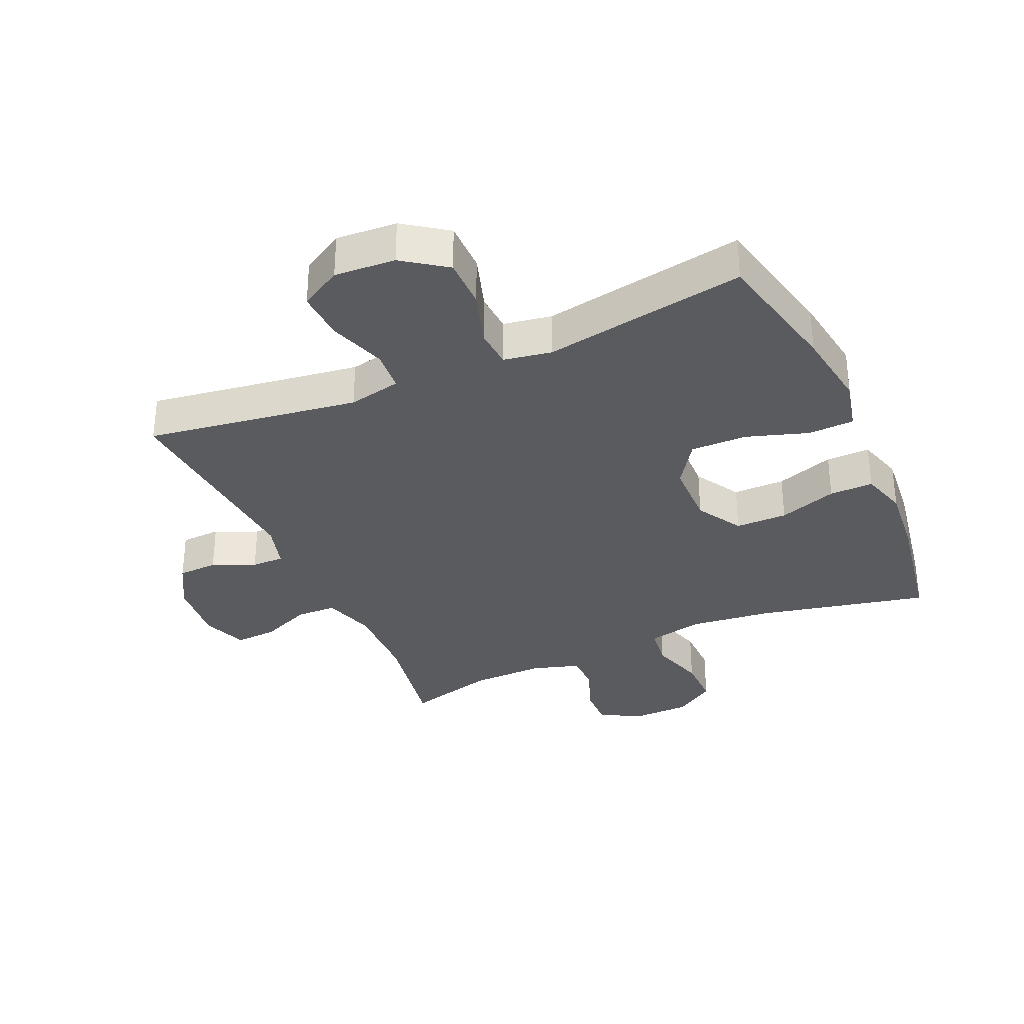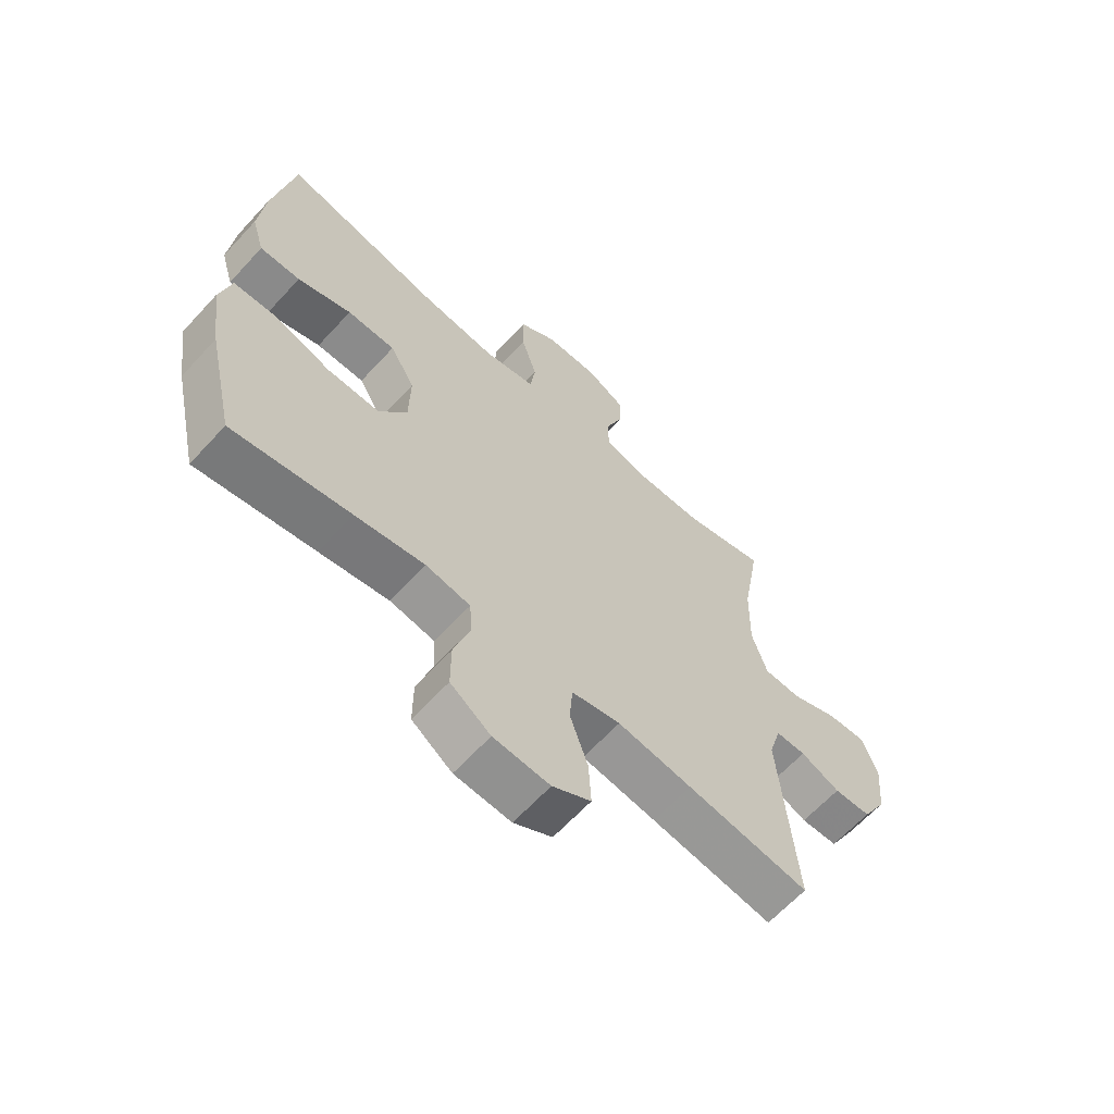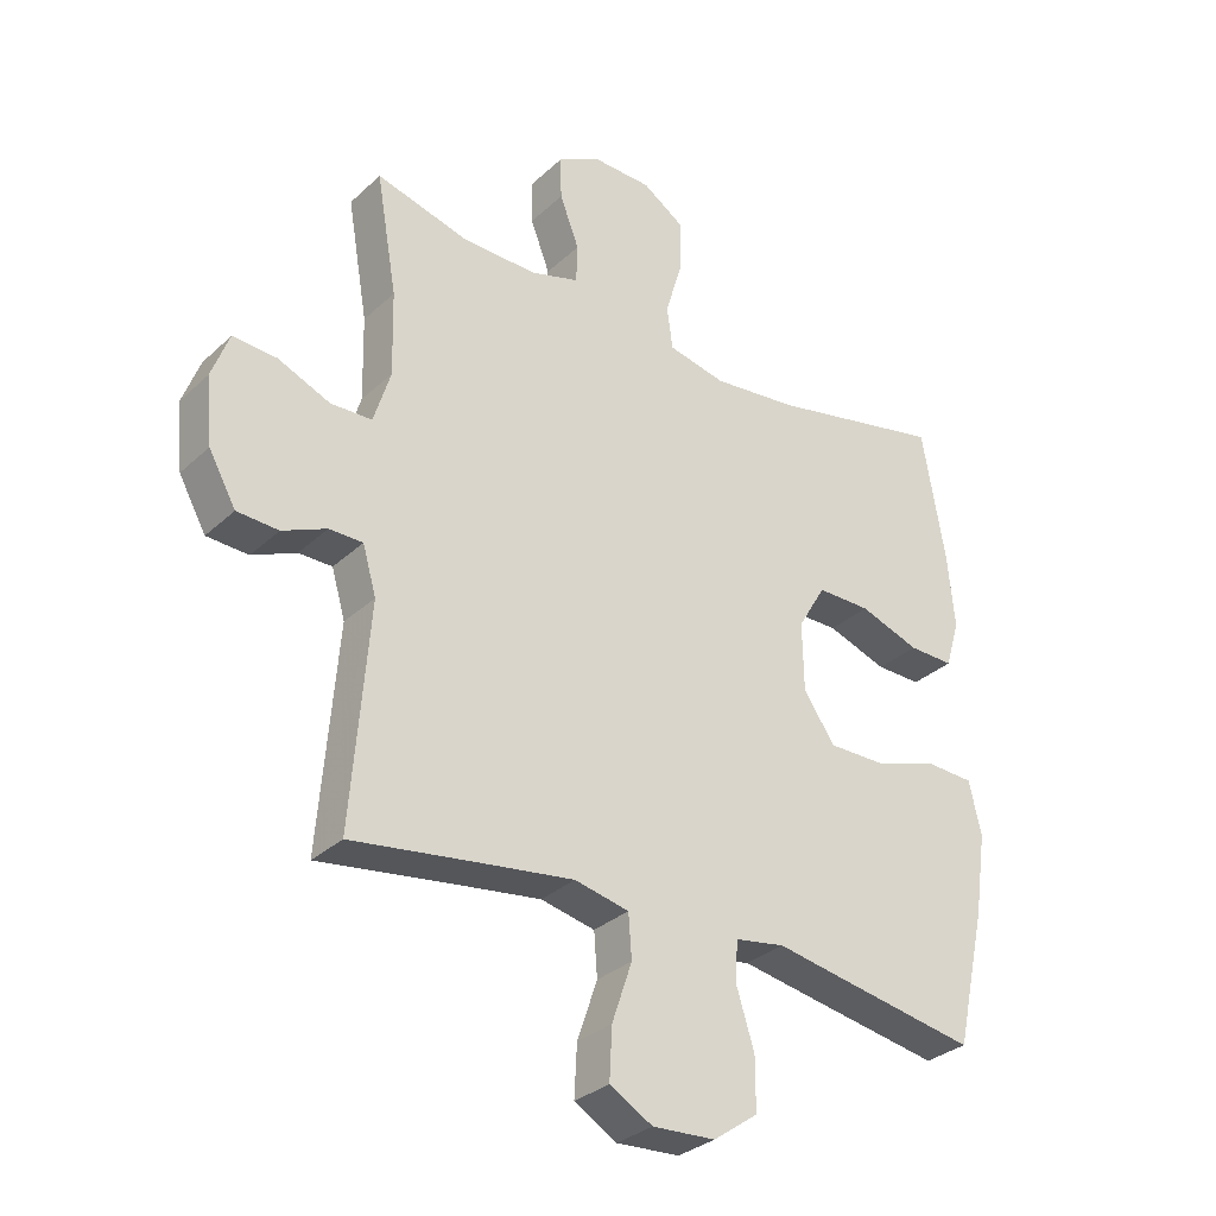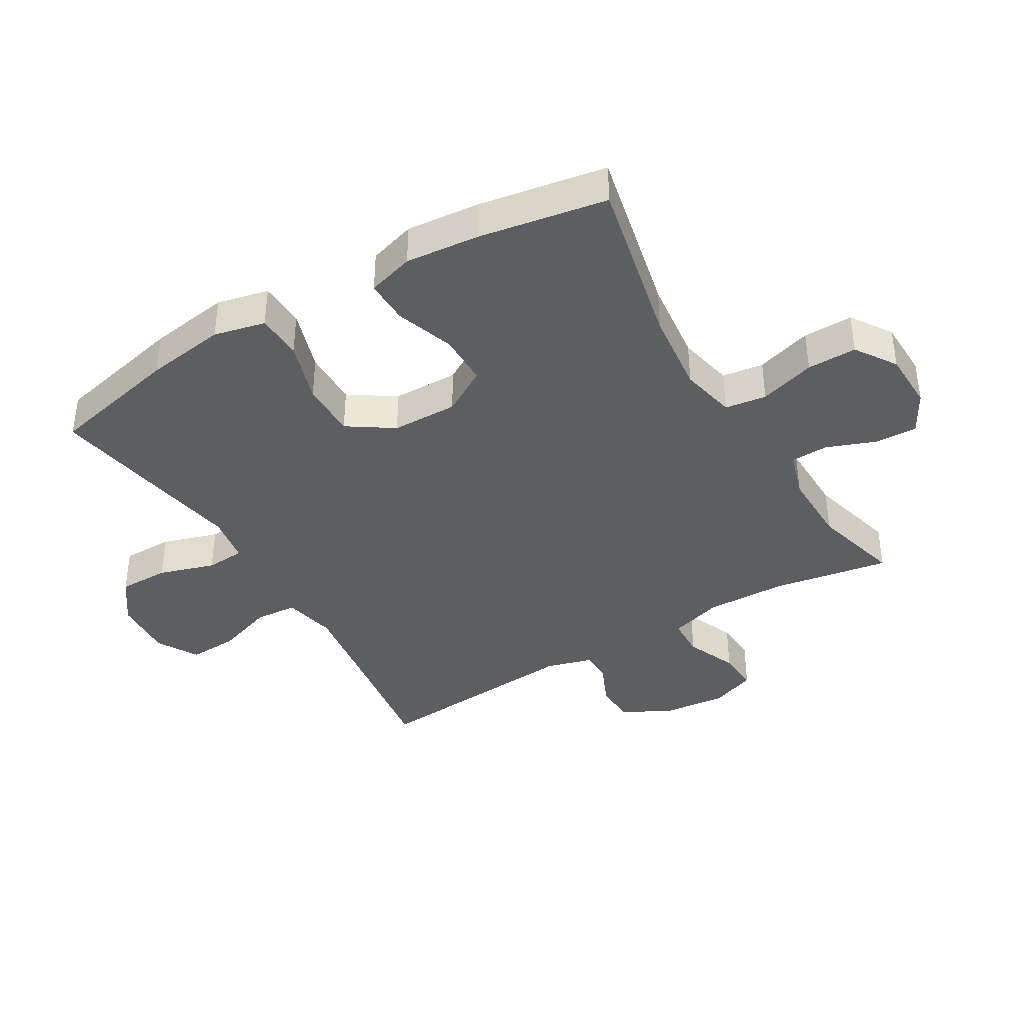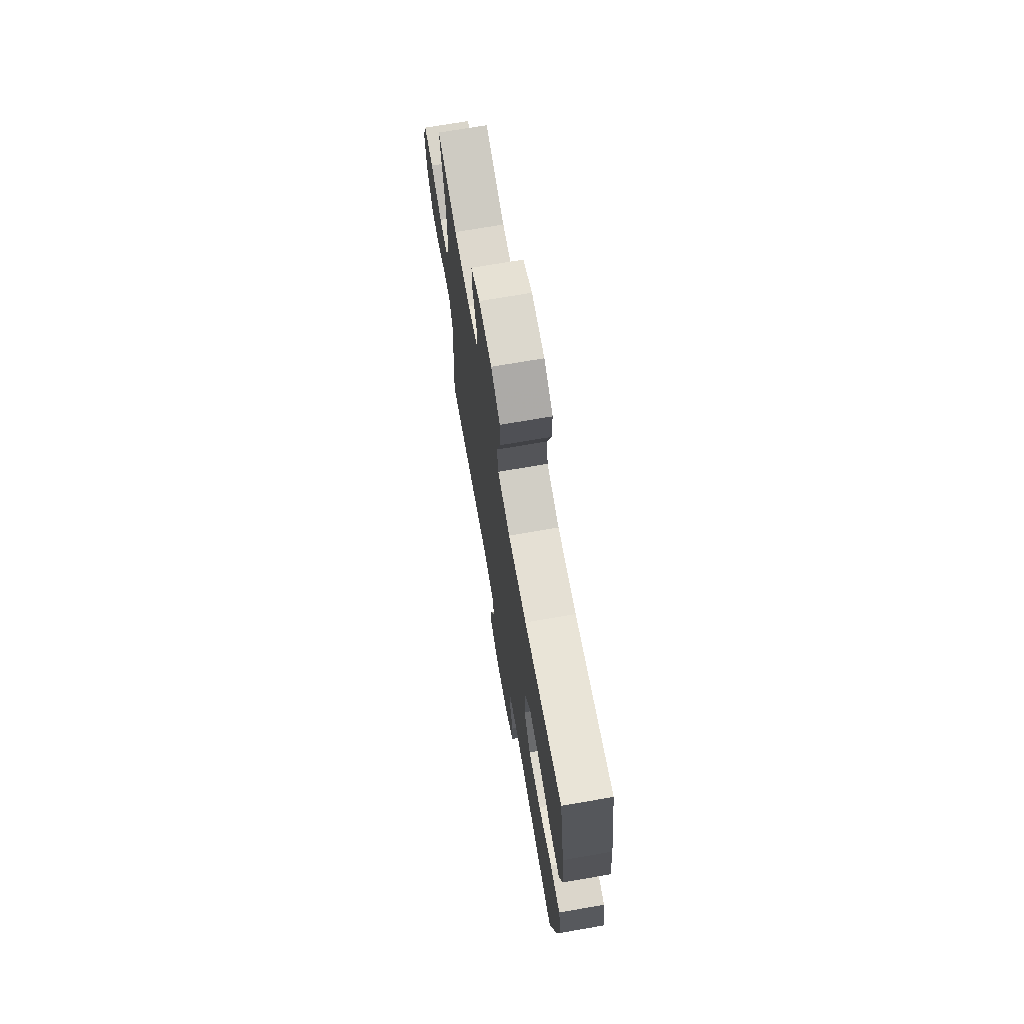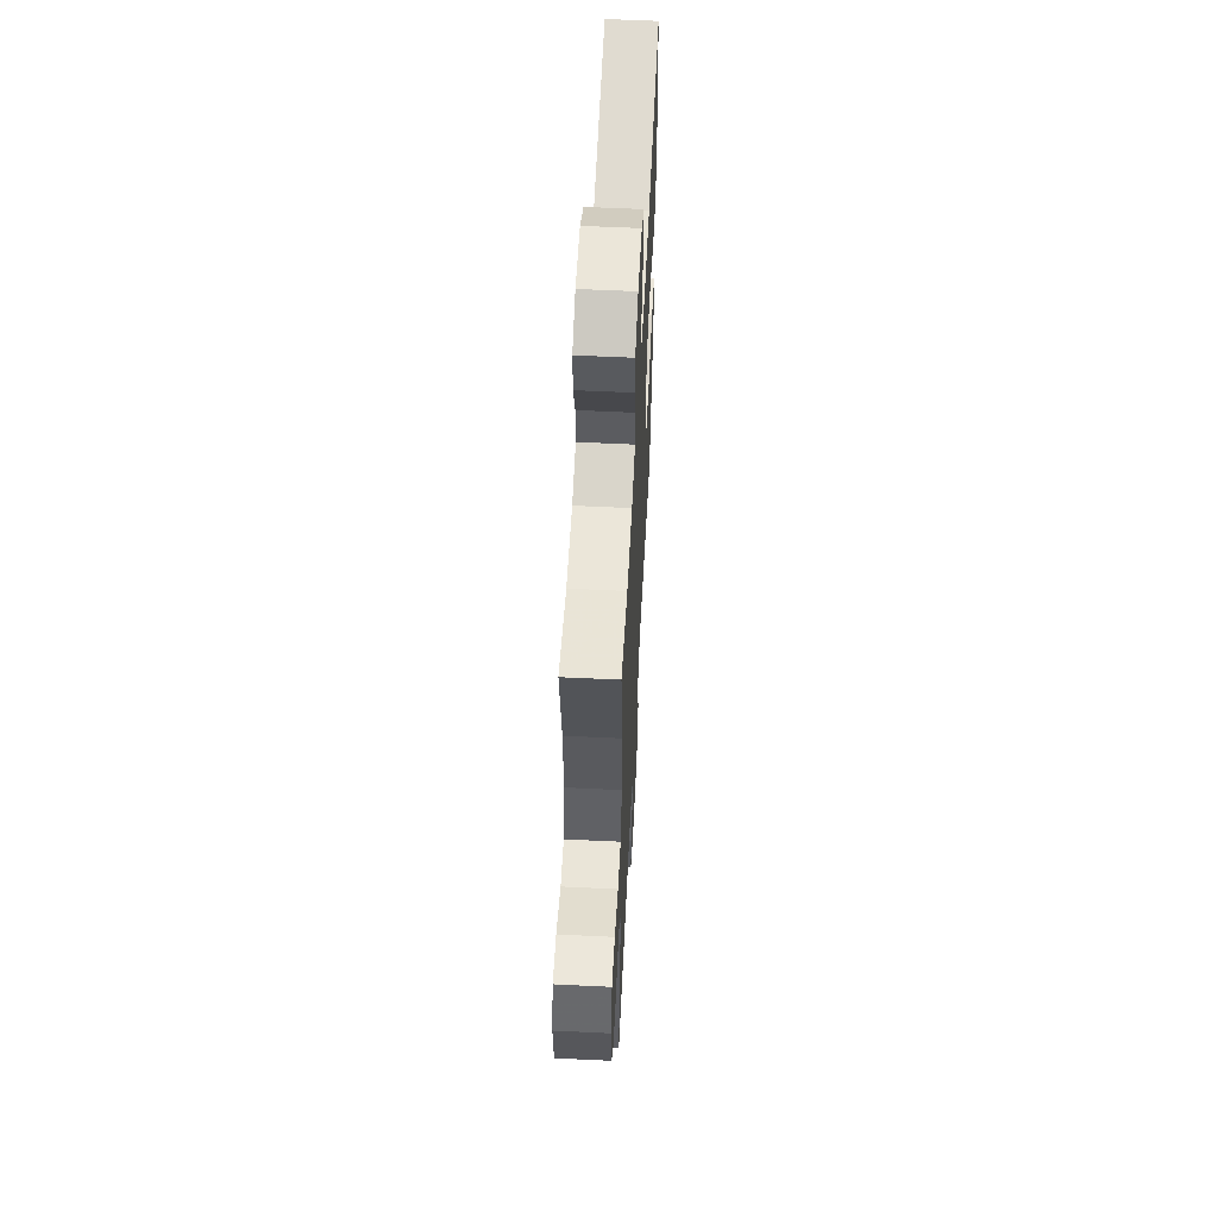
<metadata>
{"format":"obj","ext":"obj","renderer":"f3d","projection":"perspective","resolution":1024,"background":"white","views":[{"elev":-33.1,"azim":-156.1,"up":"+Y"},{"elev":-63.9,"azim":-42.5,"up":"+Z"},{"elev":-31.5,"azim":142.1,"up":"+Z"},{"elev":-39.2,"azim":-59.3,"up":"+Y"},{"elev":71.3,"azim":-99.8,"up":"+Z"},{"elev":57.4,"azim":92.9,"up":"+Z"}]}
</metadata>
<code>
v 0.5 0.07 -0.5
v 0.289 0.07 -0.469
v 0.161 0.07 -0.451
v 0.077 0.07 -0.469
v 0.072 0.07 -0.536
v 0.103 0.07 -0.627
v 0.107 0.07 -0.706
v 0.041 0.07 -0.744
v -0.056 0.07 -0.738
v -0.125 0.07 -0.689
v -0.125 0.07 -0.608
v -0.097 0.07 -0.519
v -0.101 0.07 -0.457
v -0.178 0.07 -0.444
v -0.297 0.07 -0.465
v -0.5 0.07 -0.5
v -0.547 0.07 -0.291
v -0.566 0.07 -0.163
v -0.547 0.07 -0.081
v -0.474 0.07 -0.078
v -0.375 0.07 -0.11
v -0.285 0.07 -0.111
v -0.237 0.07 -0.039
v -0.235 0.07 0.066
v -0.278 0.07 0.139
v -0.361 0.07 0.139
v -0.454 0.07 0.107
v -0.524 0.07 0.106
v -0.546 0.07 0.18
v -0.535 0.07 0.297
v -0.5 0.07 0.5
v -0.229 0.07 0.441
v -0.097 0.07 0.426
v -0.008 0.07 0.445
v 0.001 0.07 0.511
v -0.026 0.07 0.6
v -0.027 0.07 0.679
v 0.038 0.07 0.722
v 0.131 0.07 0.724
v 0.196 0.07 0.688
v 0.194 0.07 0.621
v 0.164 0.07 0.543
v 0.166 0.07 0.483
v 0.241 0.07 0.46
v 0.358 0.07 0.462
v 0.5 0.07 0.5
v 0.468 0.07 0.315
v 0.465 0.07 0.185
v 0.491 0.07 0.101
v 0.555 0.07 0.099
v 0.636 0.07 0.133
v 0.703 0.07 0.137
v 0.73 0.07 0.065
v 0.72 0.07 -0.039
v 0.678 0.07 -0.114
v 0.614 0.07 -0.117
v 0.546 0.07 -0.087
v 0.494 0.07 -0.087
v 0.473 0.07 -0.16
v 0.5 0 -0.5
v 0.289 0 -0.469
v 0.161 0 -0.451
v 0.077 0 -0.469
v 0.072 0 -0.536
v 0.103 0 -0.627
v 0.107 0 -0.706
v 0.041 0 -0.744
v -0.056 0 -0.738
v -0.125 0 -0.689
v -0.125 0 -0.608
v -0.097 0 -0.519
v -0.101 0 -0.457
v -0.178 0 -0.444
v -0.297 0 -0.465
v -0.5 0 -0.5
v -0.547 0 -0.291
v -0.566 0 -0.163
v -0.547 0 -0.081
v -0.474 0 -0.078
v -0.375 0 -0.11
v -0.285 0 -0.111
v -0.237 0 -0.039
v -0.235 0 0.066
v -0.278 0 0.139
v -0.361 0 0.139
v -0.454 0 0.107
v -0.524 0 0.106
v -0.546 0 0.18
v -0.535 0 0.297
v -0.5 0 0.5
v -0.229 0 0.441
v -0.097 0 0.426
v -0.008 0 0.445
v 0.001 0 0.511
v -0.026 0 0.6
v -0.027 0 0.679
v 0.038 0 0.722
v 0.131 0 0.724
v 0.196 0 0.688
v 0.194 0 0.621
v 0.164 0 0.543
v 0.166 0 0.483
v 0.241 0 0.46
v 0.358 0 0.462
v 0.5 0 0.5
v 0.468 0 0.315
v 0.465 0 0.185
v 0.491 0 0.101
v 0.555 0 0.099
v 0.636 0 0.133
v 0.703 0 0.137
v 0.73 0 0.065
v 0.72 0 -0.039
v 0.678 0 -0.114
v 0.614 0 -0.117
v 0.546 0 -0.087
v 0.494 0 -0.087
v 0.473 0 -0.16
f 55 56 57
f 54 55 57
f 53 54 57
f 52 53 57
f 51 52 57
f 50 51 57
f 49 50 57 58
f 48 49 58 59
f 45 46 47
f 44 45 47 48
f 43 44 48 59
f 40 41 42
f 39 40 42
f 38 39 42
f 37 38 42
f 36 37 42
f 35 36 42
f 34 35 42 43
f 30 31 32
f 29 30 32
f 28 29 32
f 27 28 32
f 26 27 32
f 25 26 32 33
f 24 25 33 34
f 19 20 21
f 18 19 21
f 17 18 21
f 16 17 21
f 15 16 21
f 14 15 21
f 13 14 21 22
f 10 11 12
f 9 10 12
f 8 9 12
f 7 8 12
f 6 7 12
f 5 6 12
f 4 5 12 13
f 13 22 23
f 4 13 23
f 3 4 23
f 59 1 2
f 34 43 59
f 24 34 59
f 23 24 59
f 3 23 59
f 2 3 59
f 116 115 114
f 116 114 113
f 116 113 112
f 116 112 111
f 116 111 110
f 116 110 109
f 117 116 109 108
f 118 117 108 107
f 106 105 104
f 107 106 104 103
f 118 107 103 102
f 101 100 99
f 101 99 98
f 101 98 97
f 101 97 96
f 101 96 95
f 101 95 94
f 102 101 94 93
f 91 90 89
f 91 89 88
f 91 88 87
f 91 87 86
f 91 86 85
f 92 91 85 84
f 93 92 84 83
f 80 79 78
f 80 78 77
f 80 77 76
f 80 76 75
f 80 75 74
f 80 74 73
f 81 80 73 72
f 71 70 69
f 71 69 68
f 71 68 67
f 71 67 66
f 71 66 65
f 71 65 64
f 72 71 64 63
f 82 81 72
f 82 72 63
f 82 63 62
f 61 60 118
f 118 102 93
f 118 93 83
f 118 83 82
f 118 82 62
f 118 62 61
f 1 60 61 2
f 2 61 62 3
f 3 62 63 4
f 4 63 64 5
f 5 64 65 6
f 6 65 66 7
f 7 66 67 8
f 8 67 68 9
f 9 68 69 10
f 10 69 70 11
f 11 70 71 12
f 12 71 72 13
f 13 72 73 14
f 14 73 74 15
f 15 74 75 16
f 16 75 76 17
f 17 76 77 18
f 18 77 78 19
f 19 78 79 20
f 20 79 80 21
f 21 80 81 22
f 22 81 82 23
f 23 82 83 24
f 24 83 84 25
f 25 84 85 26
f 26 85 86 27
f 27 86 87 28
f 28 87 88 29
f 29 88 89 30
f 30 89 90 31
f 31 90 91 32
f 32 91 92 33
f 33 92 93 34
f 34 93 94 35
f 35 94 95 36
f 36 95 96 37
f 37 96 97 38
f 38 97 98 39
f 39 98 99 40
f 40 99 100 41
f 41 100 101 42
f 42 101 102 43
f 43 102 103 44
f 44 103 104 45
f 45 104 105 46
f 46 105 106 47
f 47 106 107 48
f 48 107 108 49
f 49 108 109 50
f 50 109 110 51
f 51 110 111 52
f 52 111 112 53
f 53 112 113 54
f 54 113 114 55
f 55 114 115 56
f 56 115 116 57
f 57 116 117 58
f 58 117 118 59
f 59 118 60 1

</code>
